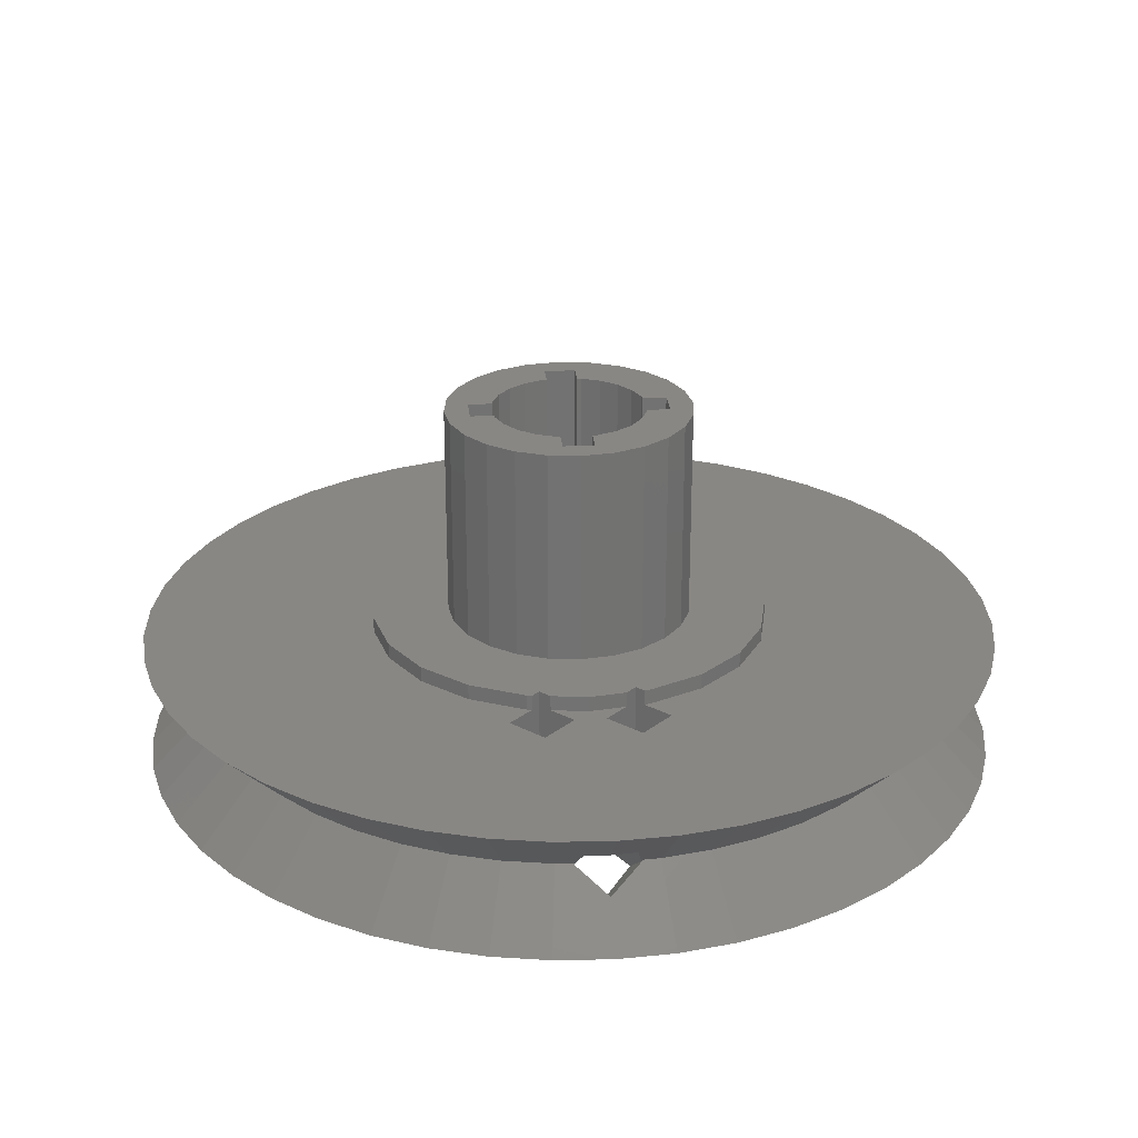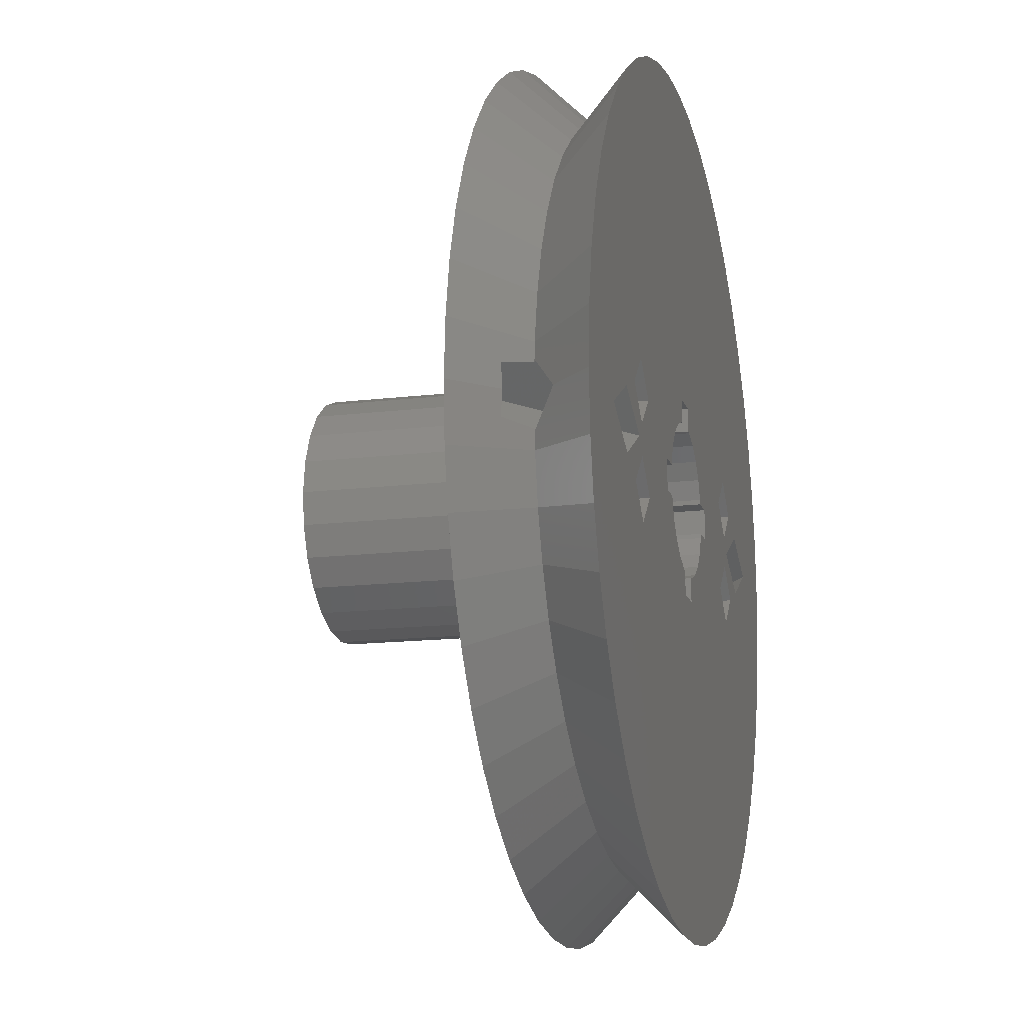
<metadata>
{"format":"stl","ext":"stl","renderer":"f3d","projection":"perspective","resolution":1024,"background":"white","views":[{"elev":25.8,"azim":84.5,"up":"+Z"},{"elev":-14.9,"azim":104.6,"up":"+Y"}]}
</metadata>
<code>
# stl→obj: 386 verts, 796 faces
v 6.211 -1.916 9.5
v 6.238 -1.738 9
v 6.238 -1.738 9.5
v 6.211 -1.916 9
v 6.323 -1.177 9.5
v 6.5 0 9
v 6.5 0 9.5
v 6.323 -1.177 9
v -6.427 -0.9688 9
v -6.427 0.9688 9.5
v -6.427 0.9688 9
v -6.427 -0.9688 9.5
v -6.381 1.119 9.5
v -6.381 1.119 9
v -6.201 1.701 9
v -5.856 2.82 9.5
v -5.856 2.82 9
v -6.201 1.701 9.5
v 4.053 -5.082 9.5
v 5.371 -3.662 9
v 5.371 -3.662 9.5
v 4.053 -5.082 9
v -3.25 -5.629 9
v -1.446 -6.337 9.5
v -3.25 -5.629 9.5
v -1.446 -6.337 9
v -6.381 -1.119 9
v -6.381 -1.119 9.5
v -5.856 -2.82 9
v -6.201 -1.701 9.5
v -6.201 -1.701 9
v -5.856 -2.82 9.5
v 0.4857 -6.482 9.5
v 0.4857 -6.482 9
v 2.375 -6.051 9
v 2.375 -6.051 9.5
v 7 0.5 9
v 8 -1.5 9
v 8 1.5 9
v 7 -0.5 9
v 6.323 1.177 9
v 14 0 9
v 13.88 1.827 9
v 13.52 3.623 9
v 12.93 5.358 9
v 13.88 -1.827 9
v 7 2.5 9
v 12.12 7 9
v 13.52 -3.623 9
v 11.11 8.523 9
v 12.93 -5.358 9
v 5.371 3.662 9
v 9.899 9.899 9
v 7 -2.5 9
v 4.053 5.082 9
v 8.523 11.11 9
v 12.12 -7 9
v 11.11 -8.523 9
v 7 12.12 9
v 6.211 1.916 9
v 6.238 1.738 9
v 2.375 6.051 9
v 5.358 12.93 9
v 3.623 13.52 9
v 0.4857 6.482 9
v 1.827 13.88 9
v 0 14 9
v -1.827 13.88 9
v -1.446 6.337 9
v -3.623 13.52 9
v -5.358 12.93 9
v -3.25 5.629 9
v -7 12.12 9
v -8.523 11.11 9
v -4.765 4.421 9
v -9.899 9.899 9
v -7 2.5 9
v -11.11 8.523 9
v 9.899 -9.899 9
v 8.523 -11.11 9
v 7 -12.12 9
v 5.358 -12.93 9
v 3.623 -13.52 9
v 1.827 -13.88 9
v 0 -14 9
v -1.827 -13.88 9
v -5.358 -12.93 9
v -3.623 -13.52 9
v -8.523 -11.11 9
v -4.765 -4.421 9
v -7 -2.5 9
v -11.11 -8.523 9
v -7 -12.12 9
v -12.93 -5.358 9
v -8 -1.5 9
v -12.12 7 9
v -12.93 5.358 9
v -9.899 -9.899 9
v -8 1.5 9
v -13.52 3.623 9
v -12.12 -7 9
v -13.88 1.827 9
v -14 0 9
v -13.52 -3.623 9
v -13.88 -1.827 9
v -7 0.5 9
v -7 -0.5 9
v -4.765 -4.421 9.5
v 6.211 1.916 9.5
v 5.371 3.662 9.5
v -3.25 5.629 9.5
v -1.446 6.337 9.5
v -4.765 4.421 9.5
v 2.375 6.051 9.5
v 4.053 5.082 9.5
v 6.323 1.177 9.5
v 6.238 1.738 9.5
v 6 1.5 9.5
v 3.464 2 9.5
v 6 -1.5 9.5
v 4 0 9.5
v 3.864 1.035 9.5
v 2.828 2.828 9.5
v 3.464 -2 9.5
v 3.864 -1.035 9.5
v 2 3.464 9.5
v 1.035 3.864 9.5
v 0.4857 6.482 9.5
v 0 4 9.5
v -1.035 3.864 9.5
v -2 3.464 9.5
v -2.828 2.828 9.5
v -3.464 2 9.5
v -6 1.5 9.5
v -4 0 9.5
v -6 -1.5 9.5
v -3.464 -2 9.5
v 2.828 -2.828 9.5
v 2 -3.464 9.5
v 1.035 -3.864 9.5
v 0 -4 9.5
v -1.035 -3.864 9.5
v -2 -3.464 9.5
v -2.828 -2.828 9.5
v -3.864 -1.035 9.5
v -3.864 1.035 9.5
v 3.864 -1.035 16.5
v 4 0 16.5
v -4 0 16.5
v -3.864 -1.035 16.5
v 1.035 -3.864 16.5
v 0 -4 16.5
v -1.035 3.864 16.5
v 0 4 16.5
v 2.828 -2.828 16.5
v 2 -3.464 16.5
v 3.464 -2 16.5
v -2 -3.464 16.5
v -2.828 -2.828 16.5
v -3.464 -2 16.5
v -1.035 -3.864 16.5
v 3.464 2 16.5
v 2.828 2.828 16.5
v 3.864 1.035 16.5
v -2.828 2.828 16.5
v -2 3.464 16.5
v -0.5 -2.434 16.5
v -0.647 -2.415 16.5
v -0.5 -3.2 16.5
v 3.2 0.5 16.5
v 3.2 -0.5 16.5
v 2.165 1.25 16.5
v 2.415 0.647 16.5
v 2.434 0.5 16.5
v 1.768 1.768 16.5
v 2 3.464 16.5
v 1.25 2.165 16.5
v 0.5 3.2 16.5
v 1.035 3.864 16.5
v 0.647 2.415 16.5
v -0.5 3.2 16.5
v -0.647 2.415 16.5
v -0.5 2.434 16.5
v -1.25 2.165 16.5
v -1.768 1.768 16.5
v -2.165 1.25 16.5
v -3.464 2 16.5
v -3.2 0.5 16.5
v -2.415 0.647 16.5
v -3.864 1.035 16.5
v -2.434 0.5 16.5
v 2.165 -1.25 16.5
v 2.415 -0.647 16.5
v 2.434 -0.5 16.5
v 1.768 -1.768 16.5
v 1.25 -2.165 16.5
v 0.5 -3.2 16.5
v 0.647 -2.415 16.5
v 0.5 -2.434 16.5
v -1.25 -2.165 16.5
v -1.768 -1.768 16.5
v -2.165 -1.25 16.5
v -3.2 -0.5 16.5
v -2.415 -0.647 16.5
v -2.434 -0.5 16.5
v 0.5 2.434 16.5
v 12.7 -0.68 7.744
v 12.72 0 7.718
v -12.7 0.68 7.744
v -12.72 0 7.718
v 0 -12 7
v -1.566 -11.9 7
v 9.52 -7.305 7
v 4.592 -11.09 7
v 6 -10.39 7
v 11.59 -3.106 7
v 6 10.39 7
v 4.592 11.09 7
v 12.7 0.7867 7.748
v 12.7 0.68 7.744
v 11.9 1.566 7
v 11.94 0.9638 7
v 3.106 -11.59 7
v 8.485 -8.485 7
v -3.106 -11.59 7
v -9.52 -7.305 7
v -10.39 -6 7
v -12.7 -0.68 7.744
v -9.52 7.305 7
v -8.485 8.485 7
v -11.09 -4.592 7
v -3.106 11.59 7
v 10.39 -6 7
v 11.09 -4.592 7
v -1.566 11.9 7
v 0 12 7
v 9.52 7.305 7
v 8.485 8.485 7
v 10.39 6 7
v 1.566 -11.9 7
v 7.305 -9.52 7
v -6 -10.39 7
v -8.485 -8.485 7
v -12.7 0.7867 7.748
v -11.9 1.566 7
v -11.94 0.9638 7
v -11.59 3.106 7
v -11.09 4.592 7
v -11.59 -3.106 7
v 12.7 -0.7867 7.748
v 11.9 -1.566 7
v 11.94 -0.9638 7
v 3.106 11.59 7
v 1.566 11.9 7
v 11.59 3.106 7
v 11.09 4.592 7
v -7.305 -9.52 7
v -7.305 9.52 7
v -6 10.39 7
v 7.305 9.52 7
v -4.592 -11.09 7
v -10.39 6 7
v -11.9 -1.566 7
v -12.7 -0.7867 7.748
v -11.94 -0.9638 7
v -4.592 11.09 7
v 9.899 9.899 5
v 12.41 -0.4021 6.56
v 14 0 5
v 12.72 0 6.282
v 13.88 -1.827 5
v 11.96 -1 6.973
v 13.88 1.827 5
v 11.96 1 6.973
v 12.41 0.4021 6.56
v -13.88 1.827 5
v -11.96 1 6.973
v -12.41 0.4021 6.56
v -11.96 -1 6.973
v -13.88 -1.827 5
v -12.41 -0.4021 6.56
v 1.827 13.88 5
v 0 14 5
v 12.93 5.358 5
v 13.52 3.623 5
v 12.12 7 5
v -1.827 13.88 5
v -13.52 3.623 5
v -11.11 8.523 5
v -12.12 7 5
v 1.827 -13.88 5
v -1.827 -13.88 5
v -13.52 -3.623 5
v -12.93 -5.358 5
v 8.523 11.11 5
v 3.623 13.52 5
v 5.358 12.93 5
v 7 12.12 5
v -12.93 5.358 5
v -9.899 9.899 5
v -3.623 13.52 5
v -11.11 -8.523 5
v -9.899 -9.899 5
v -3.623 -13.52 5
v -5.358 -12.93 5
v -7 -0.5 5
v -6 1.5 5
v -6 -1.5 5
v -7 0.5 5
v -7.4 0 5
v -8 -1.5 5
v -9.144 -1 5
v -7 -2.5 5
v -12.12 -7 5
v -1.768 1.768 5
v -7 2.5 5
v -0.5 3.2 5
v -7 12.12 5
v -5.358 12.93 5
v -8 1.5 5
v -8.523 11.11 5
v -9.144 1 5
v -10.89 0 5
v -14 0 5
v -0.5 2.434 5
v -0.647 2.415 5
v 1.768 1.768 5
v 6 1.5 5
v 2.165 1.25 5
v 2.415 0.647 5
v 3.2 0.5 5
v 2.434 0.5 5
v 7 2.5 5
v 0.5 3.2 5
v 1.25 2.165 5
v 0.647 2.415 5
v 0.5 2.434 5
v -1.25 2.165 5
v -2.165 1.25 5
v -3.2 0.5 5
v -2.415 0.647 5
v -2.434 0.5 5
v -3.2 -0.5 5
v -7 -12.12 5
v -8.523 -11.11 5
v 0.647 -2.415 5
v 0.5 -3.2 5
v 0.5 -2.434 5
v 7 -2.5 5
v 8.523 -11.11 5
v 7 -12.12 5
v 8 -1.5 5
v 1.768 -1.768 5
v 5.358 -12.93 5
v 10.89 0 5
v 13.52 -3.623 5
v 9.144 -1 5
v 12.93 -5.358 5
v 12.12 -7 5
v 9.144 1 5
v 11.11 -8.523 5
v 8 1.5 5
v 9.899 -9.899 5
v 7.4 0 5
v 7 -0.5 5
v 11.11 8.523 5
v 7 0.5 5
v 6 -1.5 5
v 3.2 -0.5 5
v 3.623 -13.52 5
v 2.165 -1.25 5
v 2.415 -0.647 5
v 2.434 -0.5 5
v 1.25 -2.165 5
v 0 -14 5
v -0.5 -3.2 5
v -0.647 -2.415 5
v -0.5 -2.434 5
v -1.25 -2.165 5
v -1.768 -1.768 5
v -2.165 -1.25 5
v -2.415 -0.647 5
v -2.434 -0.5 5
v -12.72 0 6.282
v 12.25 0 8.393
v -12.25 0 8.393
f 1 2 3
f 2 1 4
f 5 6 7
f 6 5 8
f 9 10 11
f 10 9 12
f 11 13 14
f 13 11 10
f 15 16 17
f 16 15 18
f 19 20 21
f 20 19 22
f 21 4 1
f 4 21 20
f 23 24 25
f 24 23 26
f 27 12 9
f 12 27 28
f 29 30 31
f 30 29 32
f 26 33 24
f 33 26 34
f 35 19 36
f 19 35 22
f 37 38 39
f 37 40 38
f 37 6 40
f 6 37 41
f 39 42 43
f 39 43 44
f 38 42 39
f 39 44 45
f 42 38 46
f 47 45 48
f 46 38 49
f 47 48 50
f 49 38 51
f 52 50 53
f 54 51 38
f 55 53 56
f 51 54 57
f 57 54 58
f 55 56 59
f 45 47 39
f 50 52 47
f 47 60 61
f 47 52 60
f 62 59 63
f 53 55 52
f 62 63 64
f 59 62 55
f 65 64 66
f 64 65 62
f 67 65 66
f 68 65 67
f 65 68 69
f 70 69 68
f 71 69 70
f 69 71 72
f 73 72 71
f 74 72 73
f 72 74 75
f 76 75 74
f 17 77 15
f 78 75 76
f 75 78 77
f 75 77 17
f 20 58 54
f 58 20 79
f 22 79 20
f 4 54 2
f 20 54 4
f 79 22 80
f 80 22 81
f 35 81 22
f 81 35 82
f 82 35 83
f 34 83 35
f 83 34 84
f 34 85 84
f 86 34 26
f 34 86 85
f 87 26 23
f 26 88 86
f 89 23 90
f 26 87 88
f 91 90 29
f 91 29 31
f 92 90 91
f 23 93 87
f 94 91 95
f 23 89 93
f 96 77 78
f 97 77 96
f 90 98 89
f 77 97 99
f 90 92 98
f 100 99 97
f 91 101 92
f 102 99 100
f 91 94 101
f 103 99 102
f 95 104 94
f 99 103 95
f 95 105 104
f 95 103 105
f 40 6 8
f 11 106 9
f 106 11 14
f 107 9 106
f 9 107 27
f 99 107 106
f 107 99 95
f 90 25 108
f 25 90 23
f 90 32 29
f 32 90 108
f 109 52 110
f 52 109 60
f 69 111 112
f 111 69 72
f 17 113 75
f 113 17 16
f 55 114 115
f 114 55 62
f 110 55 115
f 55 110 52
f 7 41 116
f 41 7 6
f 117 60 109
f 60 117 61
f 34 36 33
f 36 34 35
f 109 118 117
f 119 118 110
f 110 118 109
f 118 7 116
f 120 7 118
f 7 120 5
f 120 1 3
f 120 21 1
f 121 118 122
f 123 110 115
f 118 121 120
f 124 120 125
f 125 120 121
f 118 119 122
f 110 123 119
f 126 115 114
f 115 126 123
f 114 127 126
f 128 127 114
f 128 129 127
f 112 129 128
f 129 112 130
f 111 130 112
f 130 111 131
f 131 111 132
f 113 132 111
f 132 113 133
f 134 133 16
f 16 133 113
f 134 10 135
f 12 135 10
f 135 12 136
f 136 12 28
f 137 136 32
f 32 136 30
f 120 124 21
f 138 21 124
f 21 138 19
f 139 19 138
f 19 139 36
f 140 36 139
f 140 33 36
f 141 33 140
f 24 141 142
f 141 24 33
f 25 142 143
f 25 143 144
f 142 25 24
f 108 144 137
f 136 137 145
f 133 134 146
f 146 134 135
f 136 145 135
f 10 134 13
f 144 108 25
f 137 32 108
f 134 16 18
f 72 113 111
f 113 72 75
f 62 128 114
f 128 62 65
f 65 112 128
f 112 65 69
f 147 121 148
f 121 147 125
f 145 149 135
f 149 145 150
f 141 151 152
f 151 141 140
f 129 153 154
f 153 129 130
f 139 155 156
f 155 139 138
f 157 125 147
f 125 157 124
f 140 156 151
f 156 140 139
f 144 158 159
f 158 144 143
f 144 160 137
f 160 144 159
f 143 161 158
f 161 143 142
f 162 123 163
f 123 162 119
f 164 119 162
f 119 164 122
f 131 165 166
f 165 131 132
f 167 168 169
f 170 148 164
f 170 164 162
f 171 148 170
f 148 171 147
f 172 162 163
f 162 172 170
f 170 173 174
f 170 172 173
f 175 163 176
f 163 175 172
f 176 177 175
f 178 176 179
f 176 178 177
f 177 178 180
f 154 178 179
f 154 181 178
f 181 182 183
f 153 181 154
f 166 181 153
f 181 184 182
f 181 166 184
f 184 166 185
f 165 185 166
f 185 165 186
f 187 186 165
f 188 186 187
f 186 188 189
f 190 188 187
f 189 188 191
f 147 171 157
f 192 157 171
f 193 171 194
f 192 171 193
f 157 192 155
f 195 155 192
f 155 195 156
f 196 156 195
f 197 156 196
f 197 196 198
f 197 198 199
f 156 197 151
f 197 152 151
f 169 152 197
f 169 161 152
f 200 169 168
f 158 169 200
f 158 200 201
f 169 158 161
f 159 201 202
f 203 202 204
f 201 159 158
f 203 204 205
f 202 203 160
f 202 160 159
f 149 188 190
f 188 149 203
f 203 150 160
f 203 149 150
f 180 178 206
f 155 124 157
f 124 155 138
f 137 150 145
f 150 137 160
f 142 152 161
f 152 142 141
f 127 154 179
f 154 127 129
f 123 176 163
f 176 123 126
f 130 166 153
f 166 130 131
f 133 165 132
f 165 133 187
f 135 190 146
f 190 135 149
f 148 122 164
f 122 148 121
f 126 179 176
f 179 126 127
f 146 187 133
f 187 146 190
f 207 42 46
f 42 207 208
f 103 209 210
f 209 103 102
f 211 86 212
f 58 213 57
f 82 214 215
f 51 216 49
f 217 218 63
f 219 43 220
f 221 219 222
f 219 221 43
f 220 42 208
f 42 220 43
f 83 223 82
f 79 224 213
f 88 87 225
f 226 101 227
f 103 228 105
f 228 103 210
f 229 76 230
f 227 94 231
f 232 71 70
f 79 213 58
f 51 233 234
f 235 68 236
f 236 68 67
f 217 63 59
f 237 238 53
f 45 239 48
f 85 211 84
f 85 86 211
f 83 84 223
f 84 211 240
f 81 215 241
f 81 82 215
f 86 225 212
f 87 93 242
f 243 98 226
f 244 245 246
f 244 102 245
f 102 244 209
f 247 97 248
f 94 104 249
f 104 105 249
f 101 94 227
f 46 250 207
f 251 250 46
f 250 251 252
f 46 216 251
f 49 216 46
f 57 233 51
f 57 213 233
f 236 67 66
f 253 254 66
f 239 237 48
f 255 256 45
f 82 223 214
f 86 88 225
f 93 89 257
f 89 98 257
f 257 98 243
f 231 94 249
f 98 92 226
f 92 101 226
f 258 76 74
f 259 73 71
f 258 74 73
f 259 258 73
f 51 234 216
f 235 232 68
f 232 70 68
f 254 236 66
f 253 66 64
f 260 59 56
f 53 260 56
f 50 237 53
f 48 237 50
f 43 255 44
f 44 255 45
f 221 255 43
f 256 239 45
f 84 240 223
f 79 241 224
f 87 242 261
f 93 257 242
f 245 102 247
f 229 78 76
f 262 97 96
f 248 97 262
f 249 105 263
f 263 264 265
f 264 105 228
f 105 264 263
f 266 71 232
f 230 76 258
f 63 253 64
f 218 253 63
f 260 217 59
f 80 241 79
f 80 81 241
f 225 87 261
f 247 100 97
f 247 102 100
f 229 96 78
f 262 96 229
f 266 259 71
f 238 260 53
f 267 238 237
f 268 269 270
f 269 268 271
f 272 271 268
f 272 251 271
f 251 272 252
f 273 274 275
f 274 221 222
f 221 274 273
f 276 277 245
f 277 276 278
f 245 277 246
f 279 263 265
f 280 279 281
f 279 280 263
f 282 283 236
f 284 255 285
f 269 275 270
f 275 269 273
f 286 239 284
f 286 237 239
f 236 287 235
f 288 276 247
f 289 290 229
f 240 211 291
f 212 292 211
f 249 293 294
f 284 256 255
f 284 239 256
f 295 260 267
f 296 253 297
f 298 297 217
f 248 299 247
f 300 289 229
f 287 301 232
f 283 287 236
f 226 302 303
f 243 303 257
f 225 304 292
f 261 305 225
f 249 280 293
f 306 307 308
f 306 309 307
f 306 310 309
f 311 310 306
f 311 312 310
f 313 312 311
f 302 313 303
f 314 313 302
f 294 313 314
f 315 316 317
f 318 317 316
f 317 318 319
f 299 316 320
f 316 321 318
f 310 320 309
f 322 320 310
f 299 320 322
f 316 300 321
f 288 322 323
f 316 289 300
f 313 294 312
f 293 312 294
f 316 290 289
f 312 293 323
f 316 299 290
f 280 323 293
f 322 288 299
f 324 323 280
f 323 276 288
f 323 324 276
f 325 326 317
f 327 328 329
f 330 331 332
f 329 331 330
f 328 327 333
f 334 333 327
f 333 334 296
f 334 327 335
f 334 335 336
f 334 336 337
f 296 334 282
f 334 283 282
f 317 283 334
f 338 317 326
f 315 317 338
f 316 315 307
f 317 287 283
f 307 339 340
f 340 339 341
f 340 341 342
f 339 307 315
f 317 301 287
f 343 308 340
f 313 304 305
f 307 340 308
f 317 319 301
f 313 305 344
f 304 313 308
f 345 313 344
f 303 313 345
f 346 347 348
f 349 350 351
f 350 349 352
f 347 349 351
f 353 349 347
f 347 351 354
f 355 269 271
f 355 271 356
f 269 355 273
f 357 356 358
f 273 355 285
f 352 358 359
f 360 285 355
f 352 359 361
f 285 360 284
f 362 284 360
f 352 361 363
f 356 357 355
f 352 363 350
f 358 352 357
f 352 364 357
f 364 352 365
f 333 284 362
f 286 333 366
f 366 333 267
f 284 333 286
f 364 362 360
f 367 364 365
f 364 367 362
f 368 367 365
f 367 368 328
f 267 333 295
f 333 298 295
f 329 328 331
f 333 297 298
f 368 369 328
f 347 354 370
f 331 328 369
f 333 296 297
f 371 368 353
f 369 372 373
f 369 371 372
f 347 370 291
f 368 371 369
f 349 353 368
f 353 347 374
f 374 347 346
f 375 347 291
f 375 376 347
f 376 377 378
f 292 376 375
f 304 376 292
f 308 376 304
f 376 379 377
f 376 380 379
f 376 308 380
f 308 381 380
f 381 343 382
f 381 308 343
f 382 343 383
f 273 255 221
f 285 255 273
f 366 237 286
f 267 237 366
f 297 253 218
f 297 218 217
f 295 298 260
f 298 217 260
f 247 276 245
f 290 299 262
f 229 290 262
f 319 318 259
f 258 300 230
f 232 319 266
f 233 213 359
f 241 215 351
f 223 291 370
f 226 303 243
f 226 314 302
f 212 225 292
f 242 344 305
f 324 281 384
f 281 324 280
f 324 278 276
f 278 324 384
f 296 282 253
f 267 260 238
f 299 288 247
f 262 299 248
f 230 300 229
f 318 258 259
f 287 232 235
f 301 319 232
f 319 259 266
f 358 233 359
f 363 241 350
f 354 223 370
f 241 351 350
f 224 241 363
f 291 211 375
f 211 292 375
f 263 280 249
f 227 294 314
f 249 294 231
f 242 257 344
f 227 314 226
f 225 305 304
f 261 242 305
f 282 254 253
f 282 236 254
f 318 321 258
f 321 300 258
f 213 224 363
f 359 213 361
f 234 233 358
f 223 240 291
f 215 354 351
f 231 294 227
f 257 345 344
f 257 303 345
f 361 213 363
f 271 216 356
f 251 216 271
f 214 223 354
f 215 214 354
f 216 234 358
f 356 216 358
f 203 340 188
f 340 203 343
f 369 170 331
f 170 369 171
f 383 203 205
f 203 383 343
f 369 194 171
f 194 369 373
f 340 191 188
f 191 340 342
f 332 170 174
f 170 332 331
f 347 169 197
f 169 347 376
f 169 378 167
f 378 169 376
f 183 317 181
f 317 183 325
f 317 178 181
f 178 317 334
f 337 178 334
f 178 337 206
f 347 199 348
f 199 347 197
f 41 118 116
f 118 41 328
f 367 41 37
f 41 367 328
f 367 39 362
f 39 367 37
f 362 47 333
f 47 362 39
f 117 118 61
f 61 333 47
f 328 61 118
f 61 328 333
f 2 120 3
f 120 2 368
f 349 2 54
f 2 349 368
f 349 38 352
f 38 349 54
f 5 120 8
f 8 365 40
f 368 8 120
f 8 368 365
f 352 40 365
f 40 352 38
f 355 268 270
f 355 272 268
f 272 355 357
f 252 385 250
f 357 252 272
f 357 385 252
f 385 357 364
f 220 385 219
f 208 385 220
f 207 385 208
f 385 207 250
f 385 222 219
f 360 385 364
f 385 360 222
f 222 360 274
f 355 274 360
f 274 355 275
f 275 355 270
f 306 27 107
f 308 27 306
f 136 27 308
f 27 136 28
f 95 306 107
f 306 95 311
f 91 311 95
f 311 91 313
f 308 31 136
f 313 31 308
f 31 313 91
f 136 31 30
f 316 15 77
f 307 15 316
f 134 15 307
f 15 134 18
f 99 316 77
f 316 99 320
f 307 14 134
f 309 14 307
f 14 309 106
f 134 14 13
f 106 320 99
f 320 106 309
f 323 278 384
f 323 277 278
f 277 323 322
f 246 386 244
f 322 246 277
f 322 386 246
f 386 322 310
f 386 209 244
f 386 210 209
f 386 228 210
f 228 386 264
f 386 265 264
f 312 386 310
f 386 312 265
f 265 312 279
f 323 279 312
f 279 323 281
f 281 323 384
f 353 196 195
f 196 353 374
f 332 173 330
f 173 332 174
f 338 182 184
f 182 338 326
f 353 192 371
f 192 353 195
f 371 193 372
f 193 371 192
f 377 200 168
f 200 377 379
f 201 381 202
f 381 201 380
f 379 201 200
f 201 379 380
f 335 175 177
f 175 335 327
f 315 184 185
f 184 315 338
f 346 199 198
f 199 346 348
f 374 198 196
f 198 374 346
f 204 383 205
f 383 204 382
f 378 168 167
f 168 378 377
f 372 194 373
f 194 372 193
f 337 180 206
f 180 337 336
f 329 175 327
f 175 329 172
f 330 172 329
f 172 330 173
f 336 177 180
f 177 336 335
f 326 183 182
f 183 326 325
f 186 315 185
f 315 186 339
f 191 341 189
f 341 191 342
f 202 382 204
f 382 202 381
f 189 339 186
f 339 189 341

</code>
